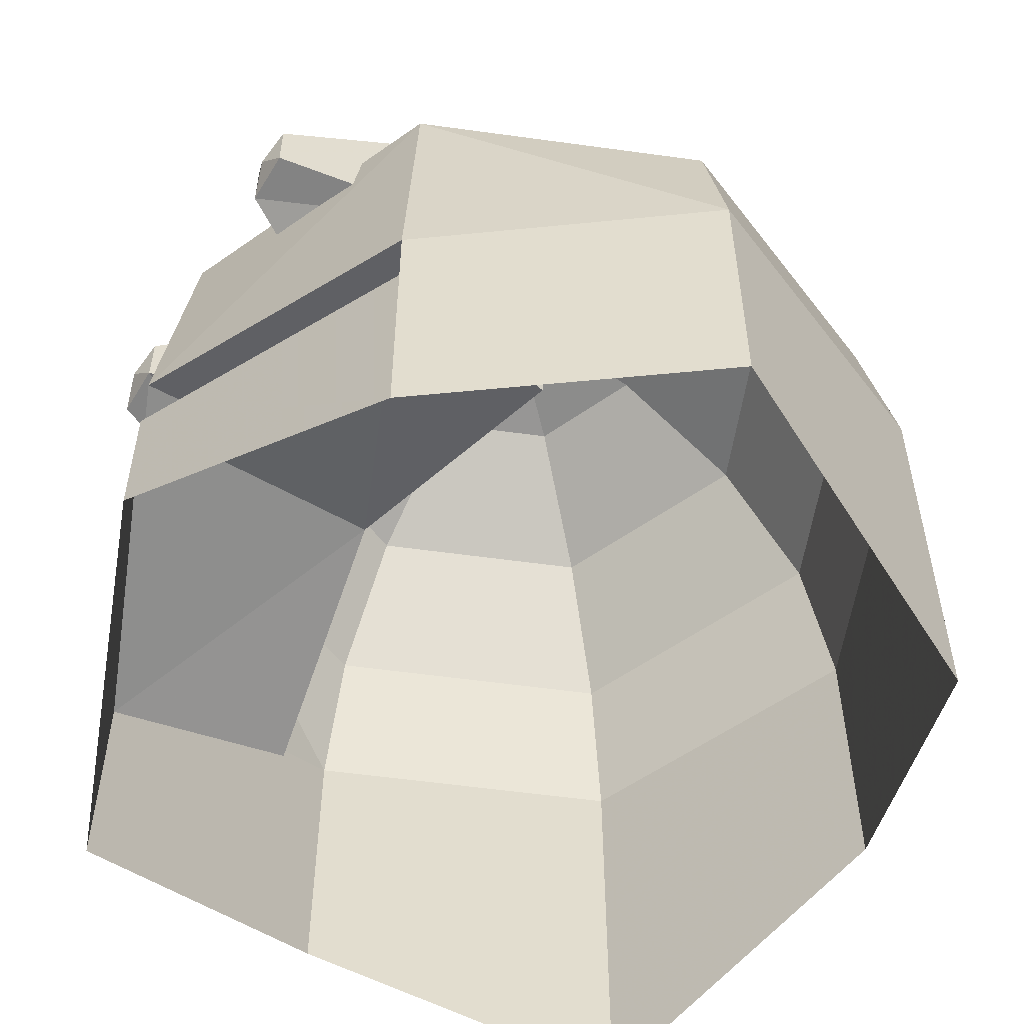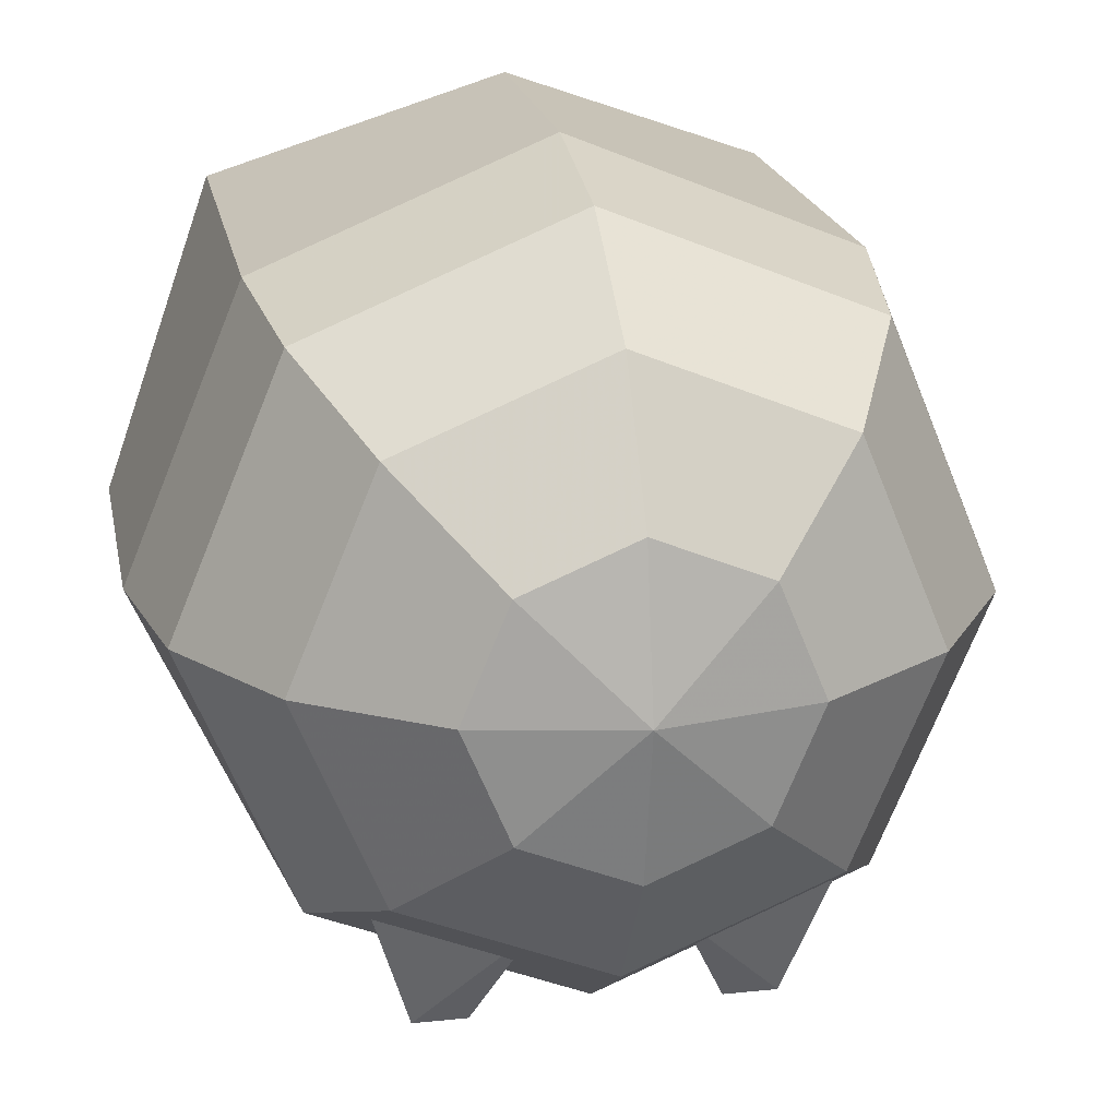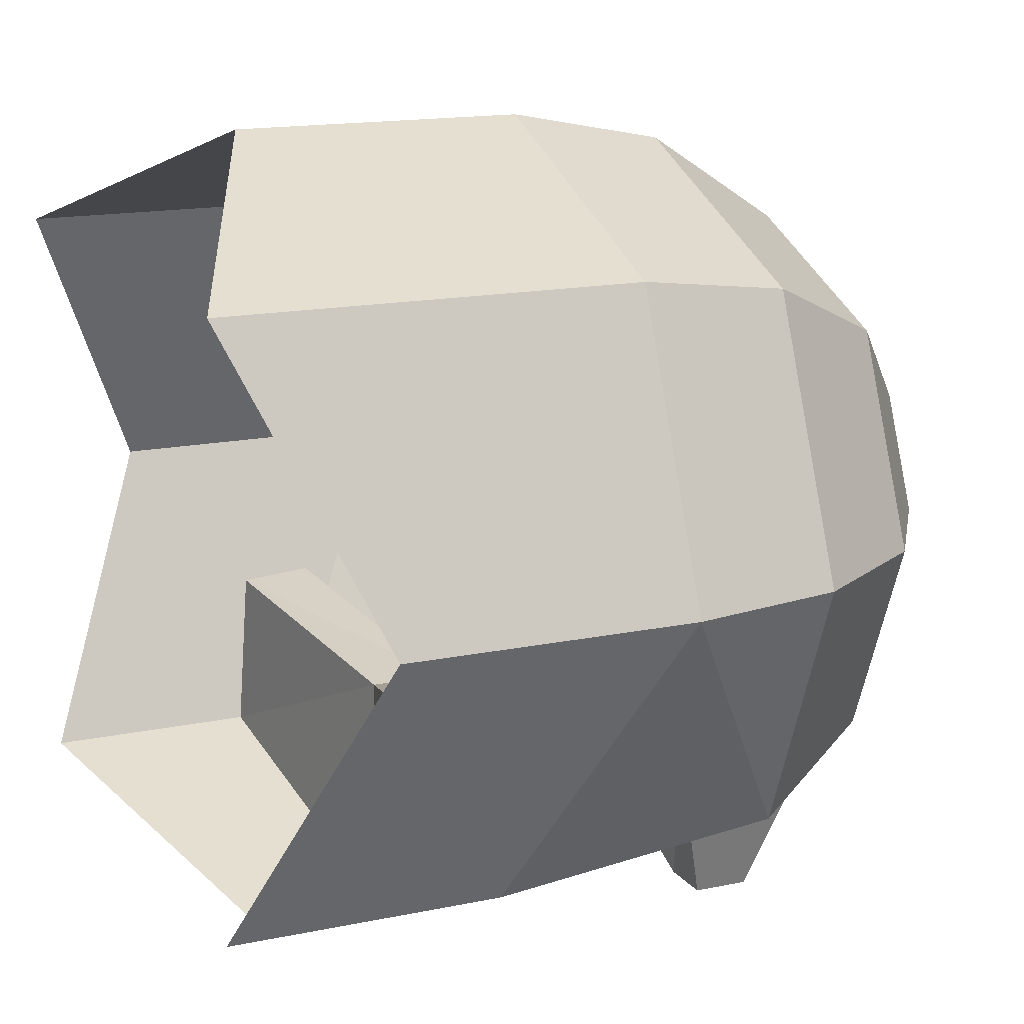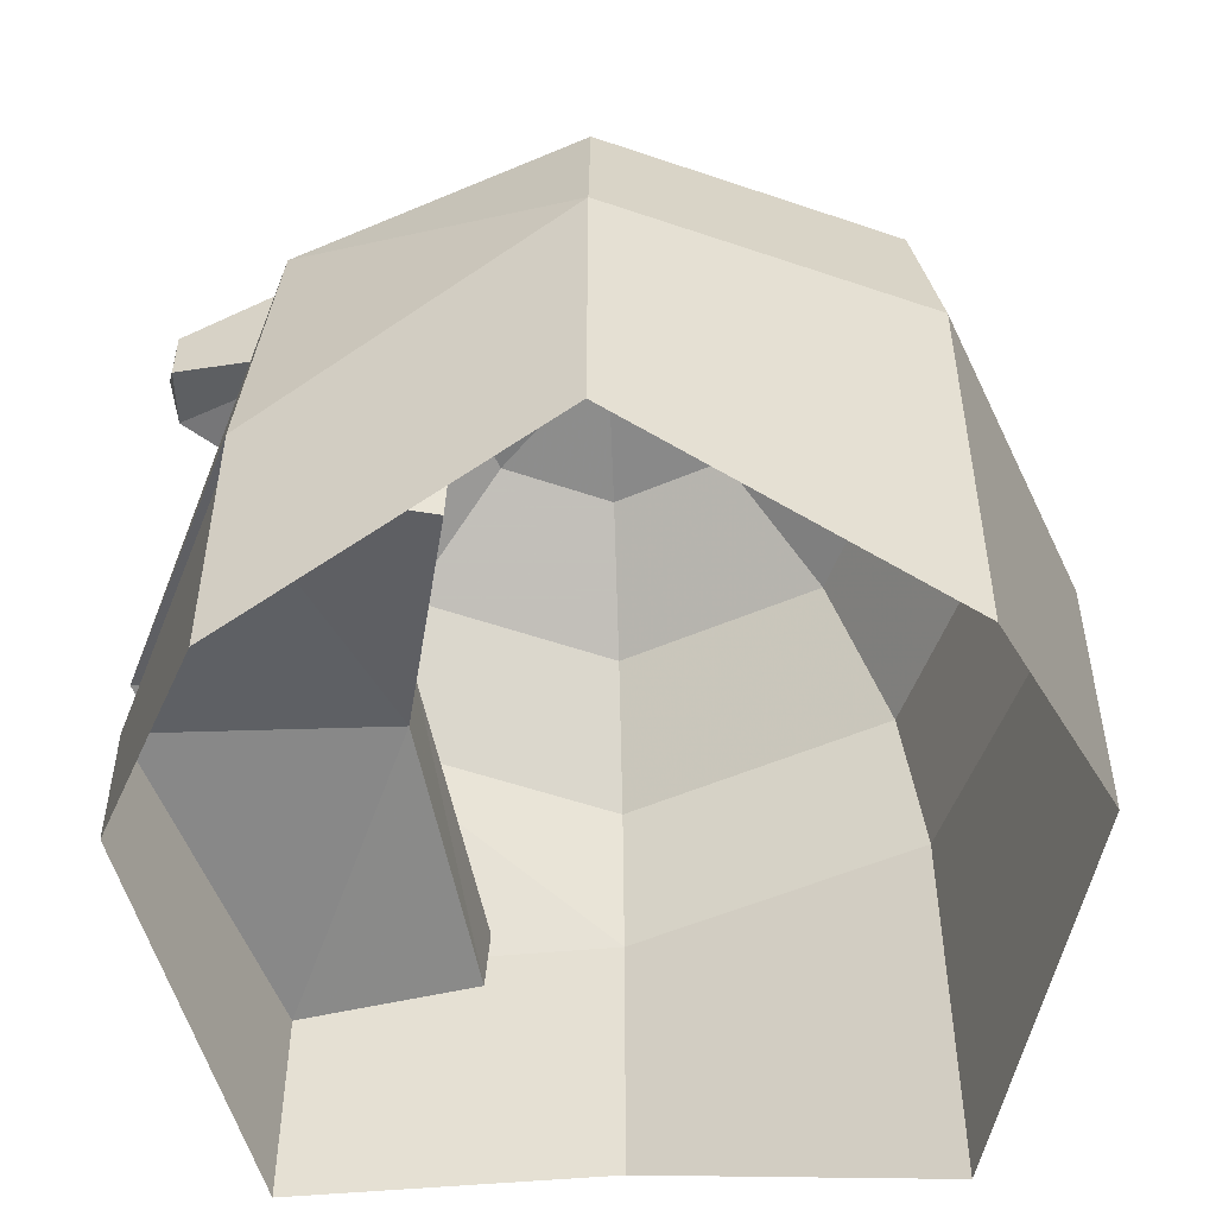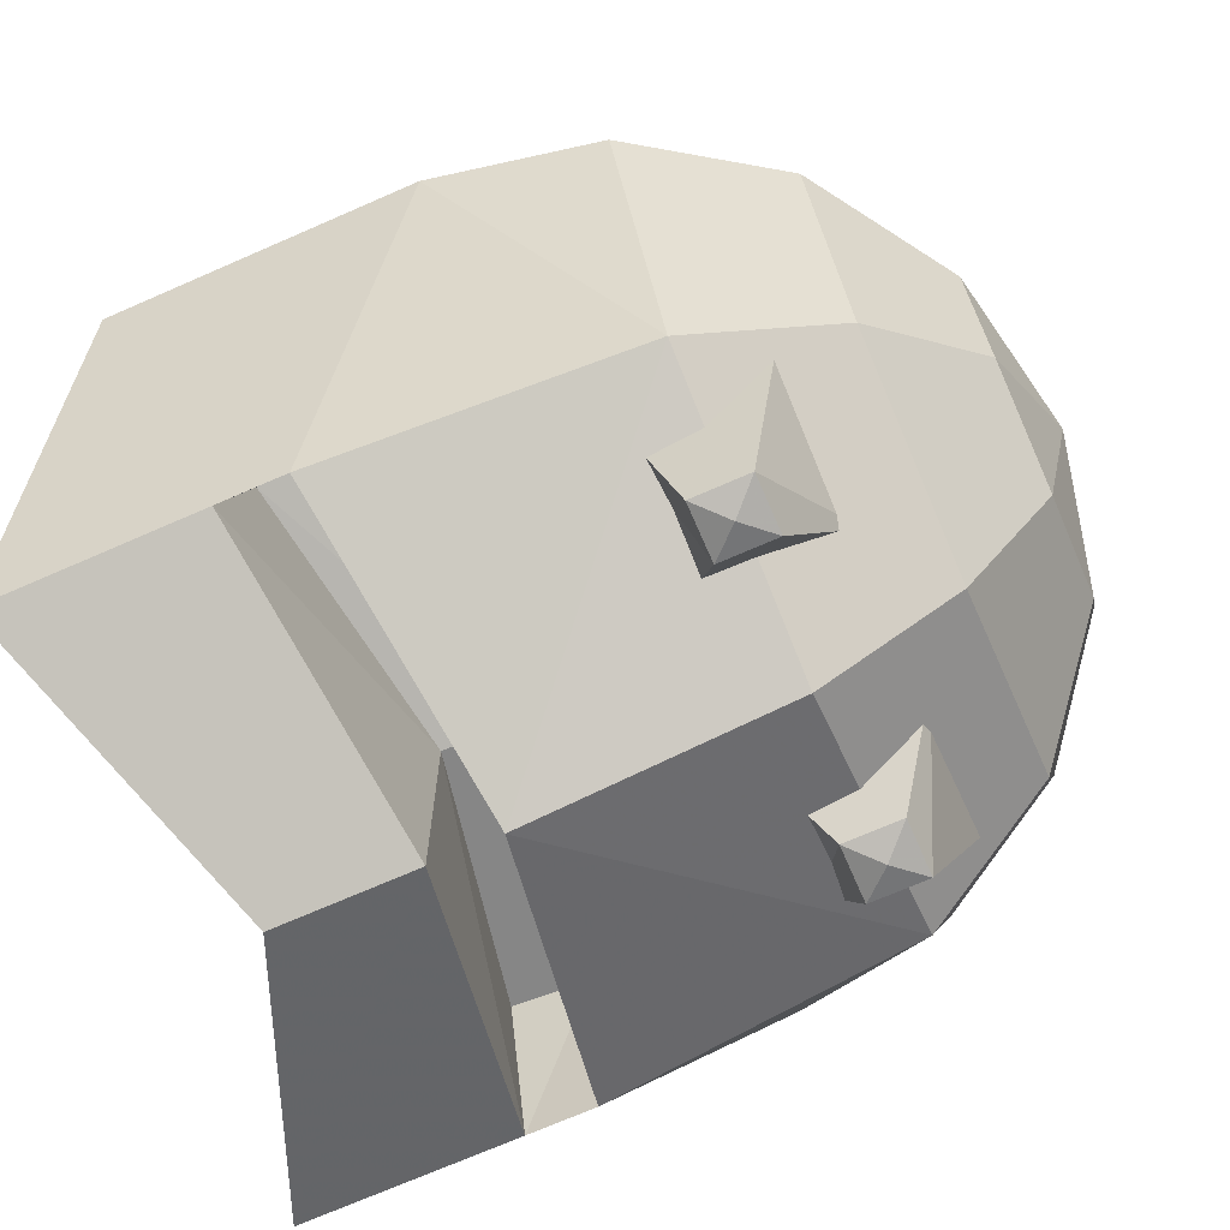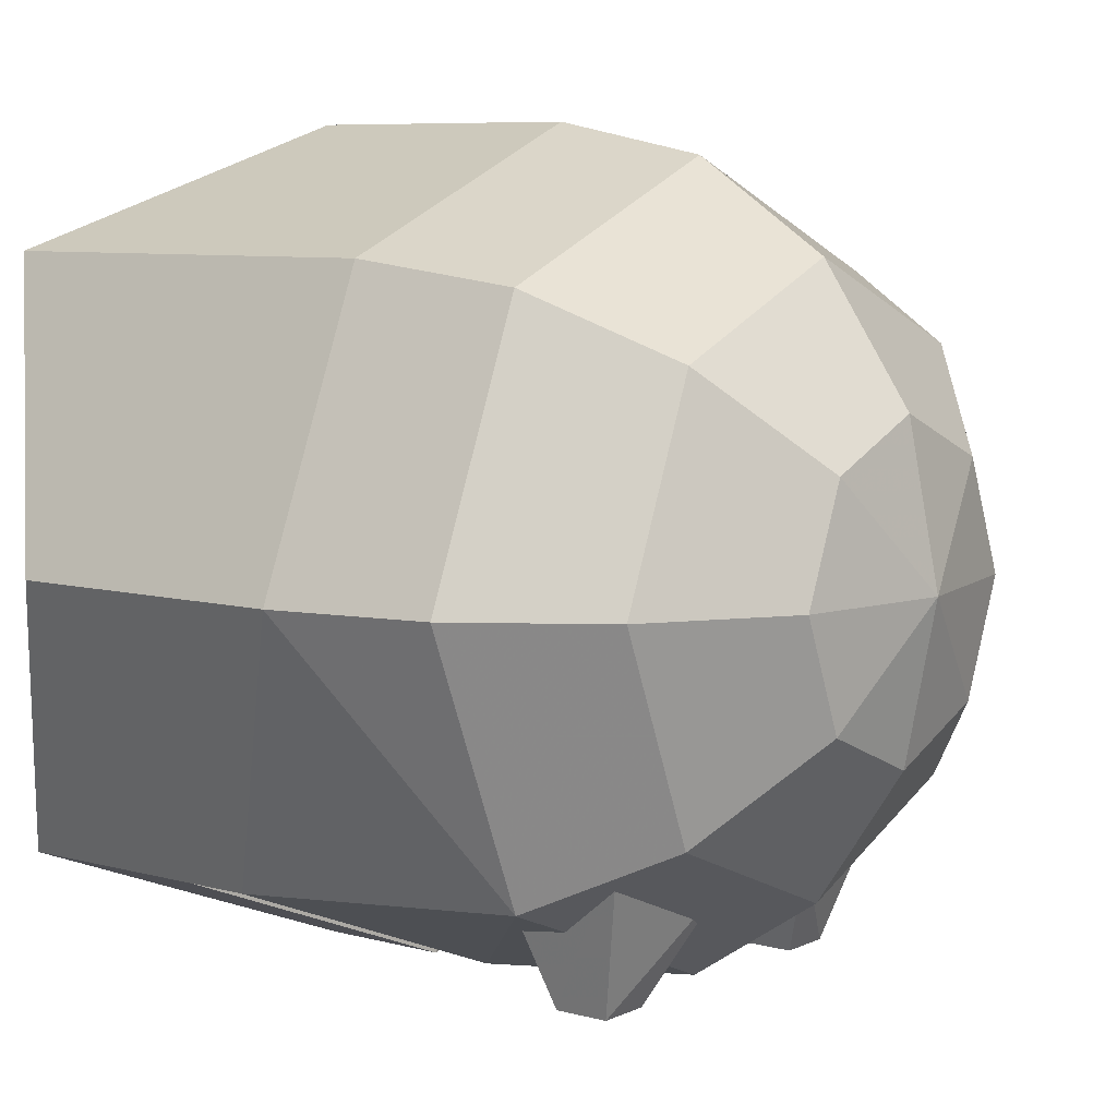
<metadata>
{"format":"obj","ext":"obj","renderer":"f3d","projection":"perspective","resolution":1024,"background":"white","views":[{"elev":-55.6,"azim":-120.8,"up":"+Y"},{"elev":20.2,"azim":169.2,"up":"+Z"},{"elev":15.4,"azim":65.9,"up":"+Z"},{"elev":-52.8,"azim":-87.8,"up":"+Y"},{"elev":-71.7,"azim":113.6,"up":"+Z"},{"elev":7.5,"azim":127.6,"up":"+Z"}]}
</metadata>
<code>
o 4
v 0.5 2.552e-12 0
v 0.3536 -0.1763 -0.3536
v 0 -0.1128 -0.5
v -0.3536 -0.1763 -0.3536
v -0.5 2.552e-12 0
v -0.3536 2.552e-12 0.3536
v 0 2.552e-12 0.5
v 0.3536 2.552e-12 0.3536
v 0.4619 0.1913 0
v 0.3266 0.1913 -0.3266
v 0 0.1913 -0.4619
v -0.3266 0.1913 -0.3266
v -0.4619 0.1913 0
v -0.3266 0.1913 0.3266
v 0 0.1913 0.4619
v 0.3266 0.1913 0.3266
v 0.3536 0.3536 0
v 0.25 0.3536 -0.25
v 0 0.3536 -0.3536
v -0.25 0.3536 -0.25
v -0.3536 0.3536 0
v -0.25 0.3536 0.25
v 0 0.3536 0.3536
v 0.25 0.3536 0.25
v 0.1913 0.4619 0
v 0.1353 0.4619 -0.1353
v 0 0.4619 -0.1913
v -0.1353 0.4619 -0.1353
v -0.1913 0.4619 0
v -0.1353 0.4619 0.1353
v 0 0.4619 0.1913
v 0.1353 0.4619 0.1353
v 5.103e-12 0.5 0
v 0 -0.192 -0.5
v 0.3536 -0.2555 -0.3536
v 0.5 -0.3048 0
v 0.3536 -0.3048 0.3536
v 0 -0.3048 0.5
v -0.3536 -0.3048 0.3536
v -0.5 -0.3048 0
v -0.3536 -0.2555 -0.3536
v -0.3536 -0.508 -0.3536
v -0.5 -0.3556 0
v -0.3536 -0.508 0.3536
v 0 -0.3556 0.5
v 0.3536 -0.508 0.3536
v 0.5 -0.3556 0
v 0.3536 -0.508 -0.3536
v 0 -0.3556 -0.5
v 0.3081 -0.257 -0.144
v 0.316 -0.1694 -0.1396
v 0 -0.1045 -0.2032
v 0 -0.1935 -0.2036
v -0.3081 -0.257 -0.144
v -0.316 -0.1694 -0.1396
v -0.2772 0.0955 -0.245
v -0.2772 0.2872 -0.245
v -0.08276 0.2872 -0.325
v -0.08276 0.0955 -0.325
v -0.2126 0.1571 -0.46
v -0.2126 0.2238 -0.46
v -0.1474 0.2238 -0.46
v -0.1474 0.1571 -0.46
v -0.18 0.191 -0.47
v 0.2772 0.0955 -0.245
v 0.2772 0.2872 -0.245
v 0.08276 0.2872 -0.325
v 0.08276 0.0955 -0.325
v 0.2126 0.1571 -0.46
v 0.2126 0.2238 -0.46
v 0.1474 0.2238 -0.46
v 0.1474 0.1571 -0.46
v 0.18 0.191 -0.47
f 10 9 1
f 2 10 1
f 3 10 2
f 11 10 3
f 12 3 4
f 12 11 3
f 12 4 5
f 13 12 5
f 14 5 6
f 14 13 5
f 14 6 7
f 15 14 7
f 16 15 7
f 8 16 7
f 1 16 8
f 9 16 1
f 18 17 9
f 10 18 9
f 11 18 10
f 19 18 11
f 20 11 12
f 20 19 11
f 20 12 13
f 21 20 13
f 22 13 14
f 22 21 13
f 22 14 15
f 23 22 15
f 24 23 15
f 16 24 15
f 9 24 16
f 17 24 9
f 26 25 17
f 18 26 17
f 19 26 18
f 27 26 19
f 28 19 20
f 28 27 19
f 28 20 21
f 29 28 21
f 30 21 22
f 30 29 21
f 30 22 23
f 31 30 23
f 32 31 23
f 24 32 23
f 17 32 24
f 25 32 17
f 26 33 25
f 27 33 26
f 33 27 28
f 33 28 29
f 33 29 30
f 33 30 31
f 32 33 31
f 25 33 32
f 52 51 50
f 53 52 50
f 2 1 36
f 35 2 36
f 1 8 37
f 36 1 37
f 8 7 38
f 37 8 38
f 7 6 38
f 6 39 38
f 6 5 39
f 5 40 39
f 5 4 40
f 4 41 40
f 55 52 54
f 52 53 54
f 40 41 43
f 41 42 43
f 39 40 44
f 40 43 44
f 38 39 45
f 39 44 45
f 37 38 45
f 46 37 45
f 36 37 46
f 47 36 46
f 35 36 47
f 48 35 47
f 34 35 48
f 49 34 48
f 41 34 42
f 34 49 42
f 51 2 35
f 50 51 35
f 52 3 2
f 51 52 2
f 52 55 4
f 3 52 4
f 55 54 41
f 4 55 41
f 35 53 50
f 35 34 53
f 34 41 53
f 53 41 54
f 61 64 60
f 57 60 56
f 57 61 60
f 61 62 64
f 61 57 58
f 62 61 58
f 64 62 63
f 62 58 59
f 63 62 59
f 60 64 63
f 56 63 59
f 60 63 56
f 73 70 69
f 69 66 65
f 70 66 69
f 71 70 73
f 66 70 67
f 70 71 67
f 71 73 72
f 67 71 68
f 71 72 68
f 73 69 72
f 72 65 68
f 72 69 65

</code>
